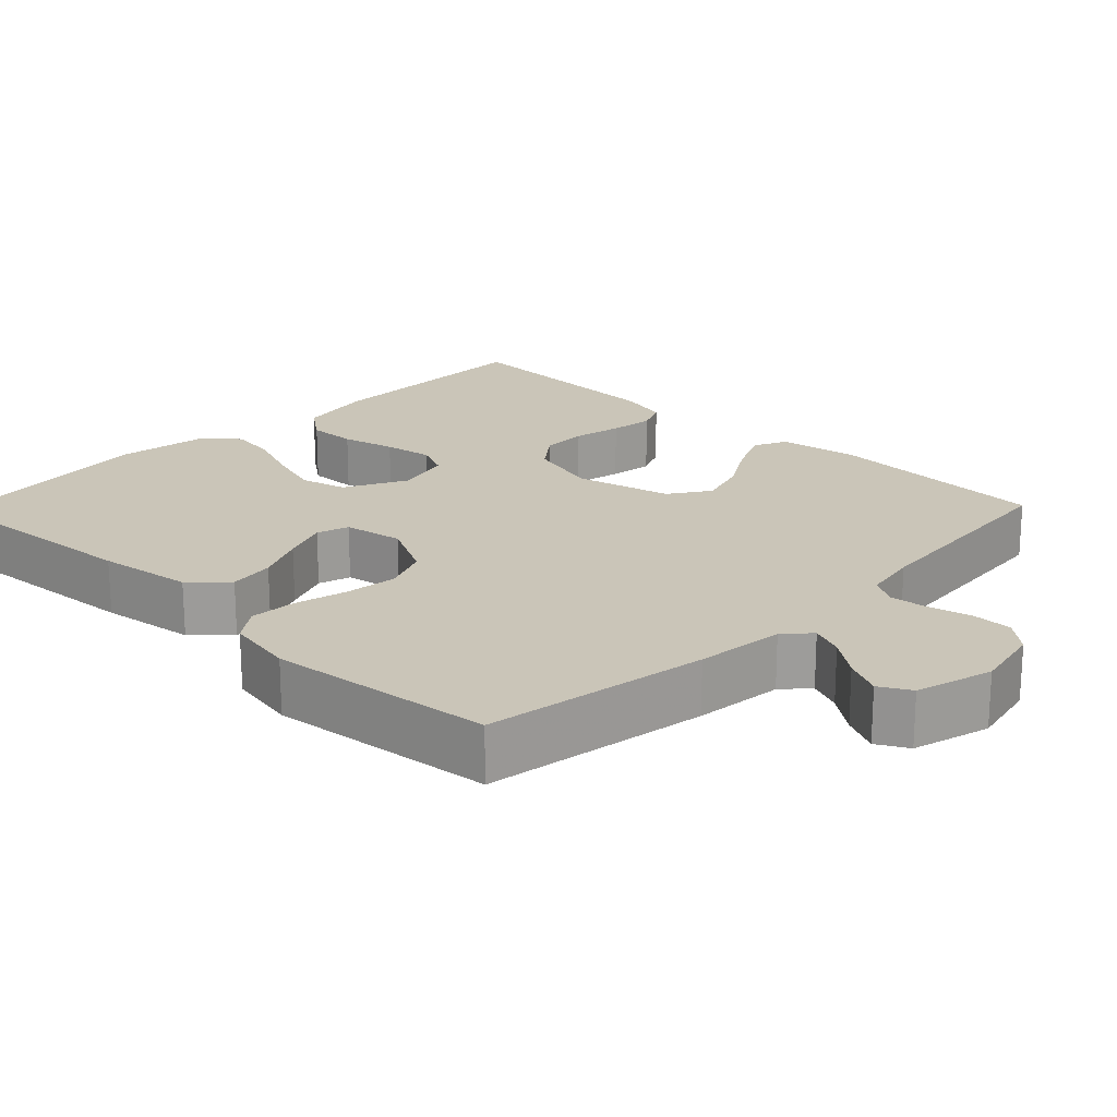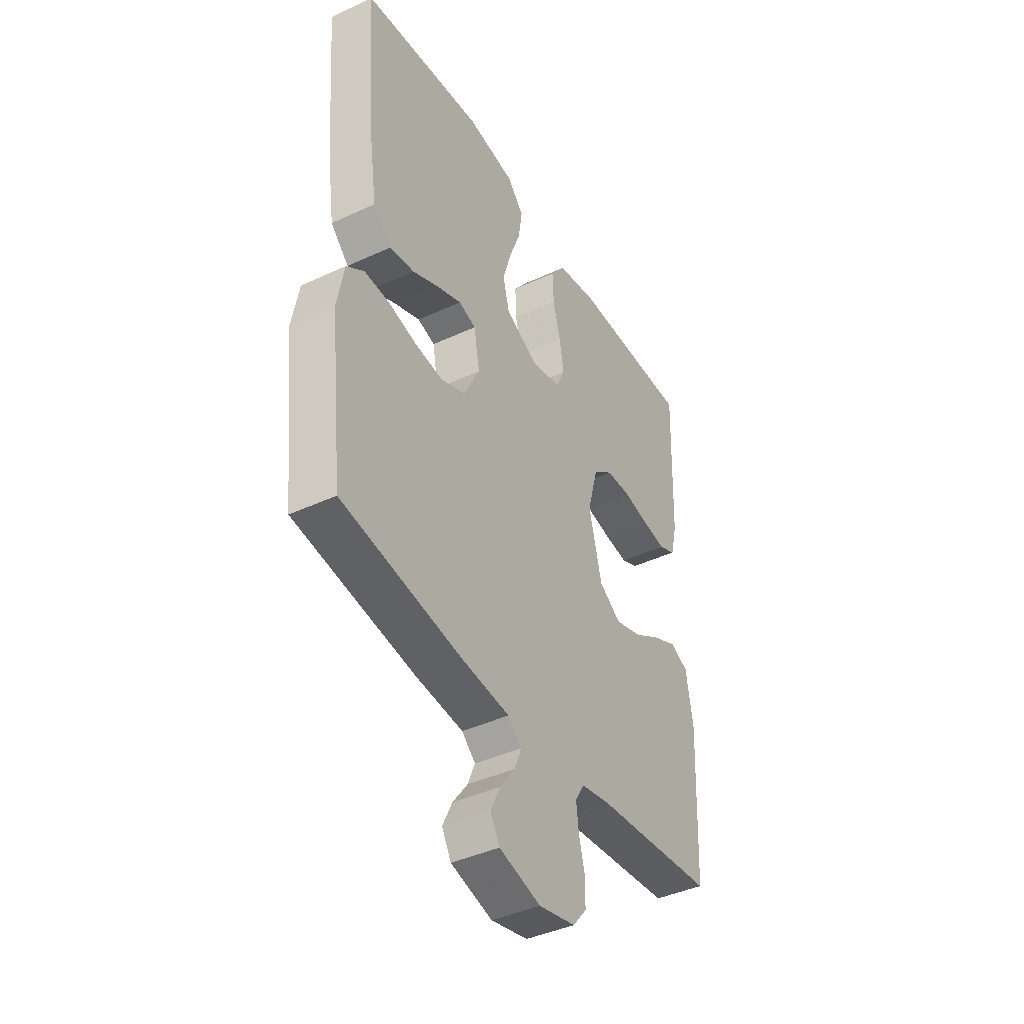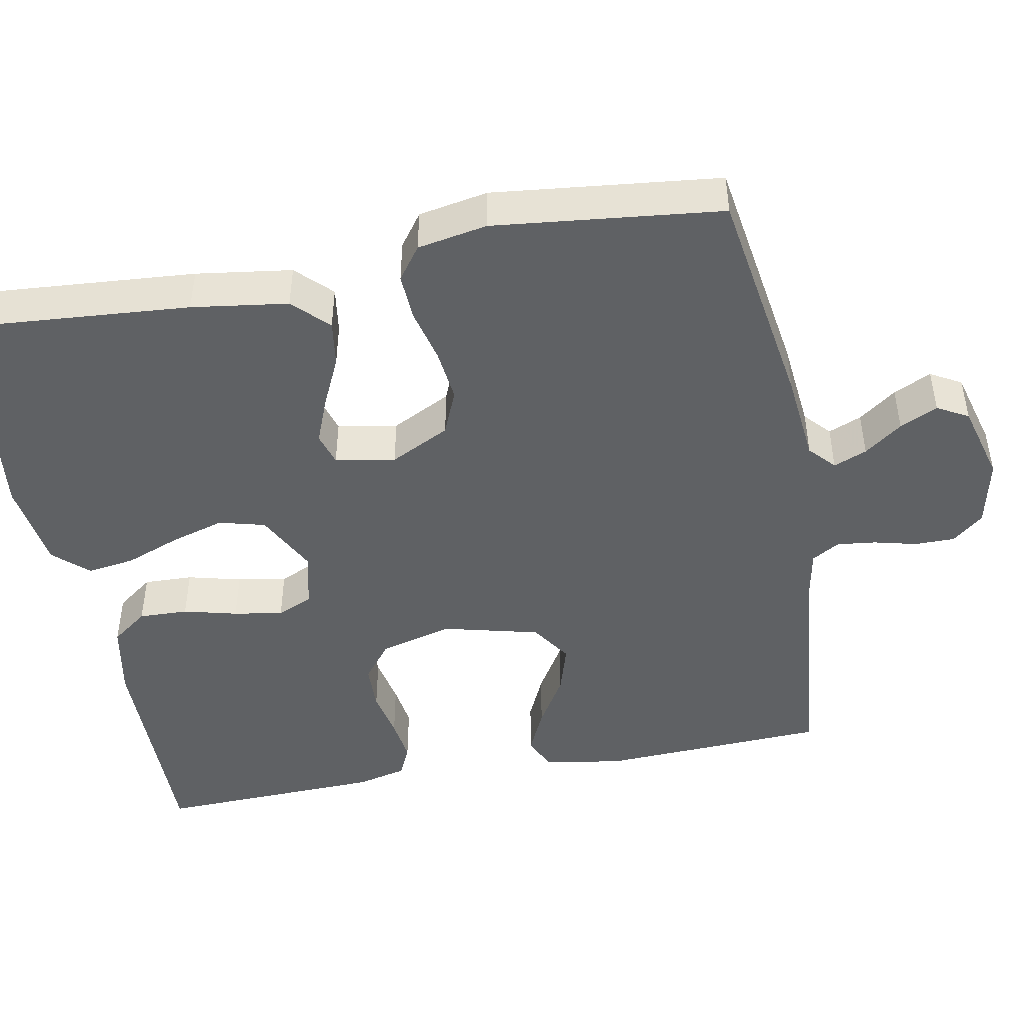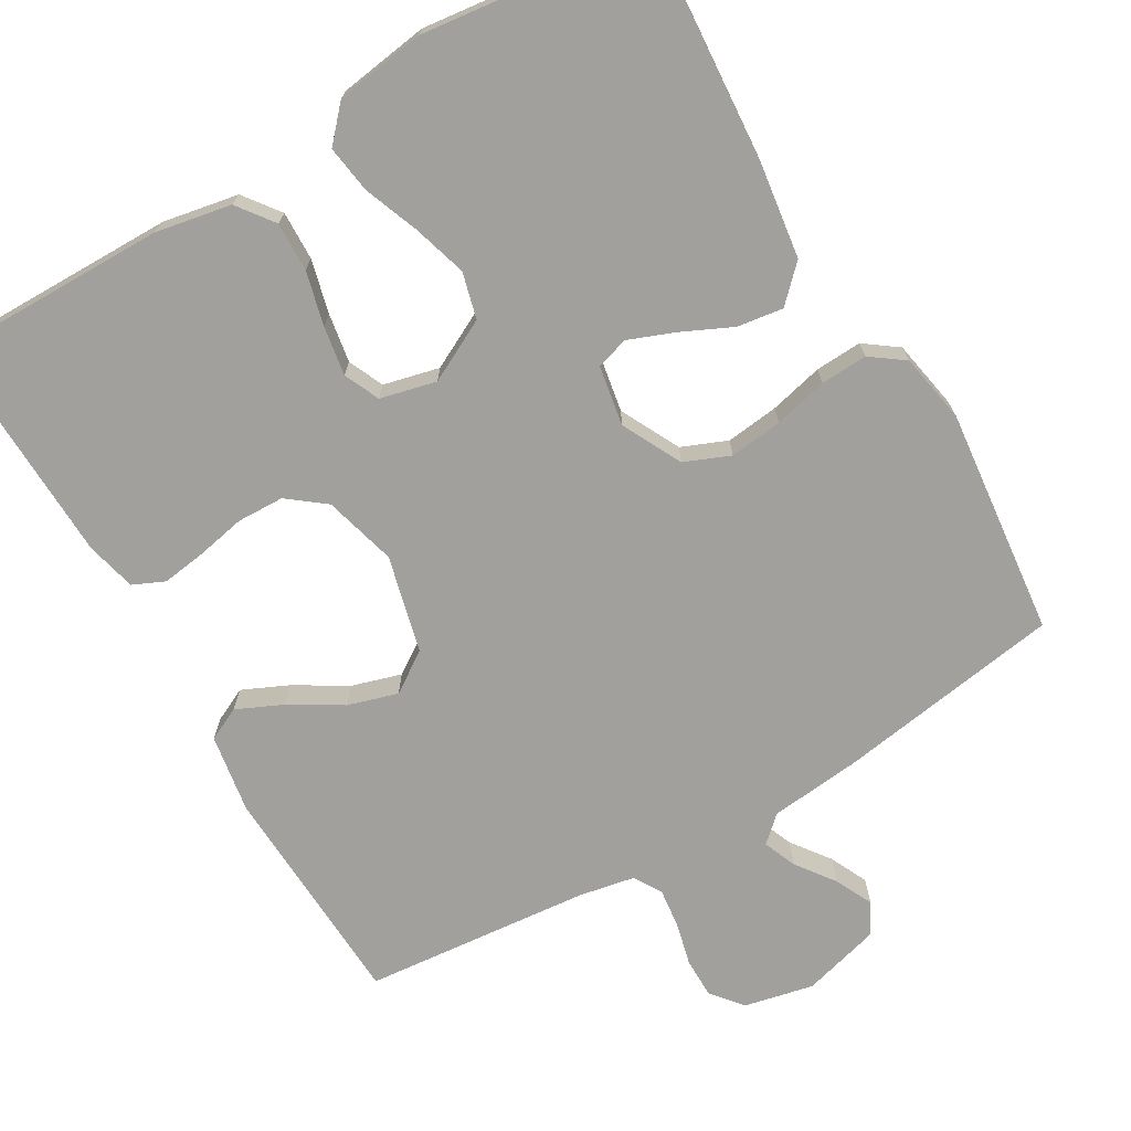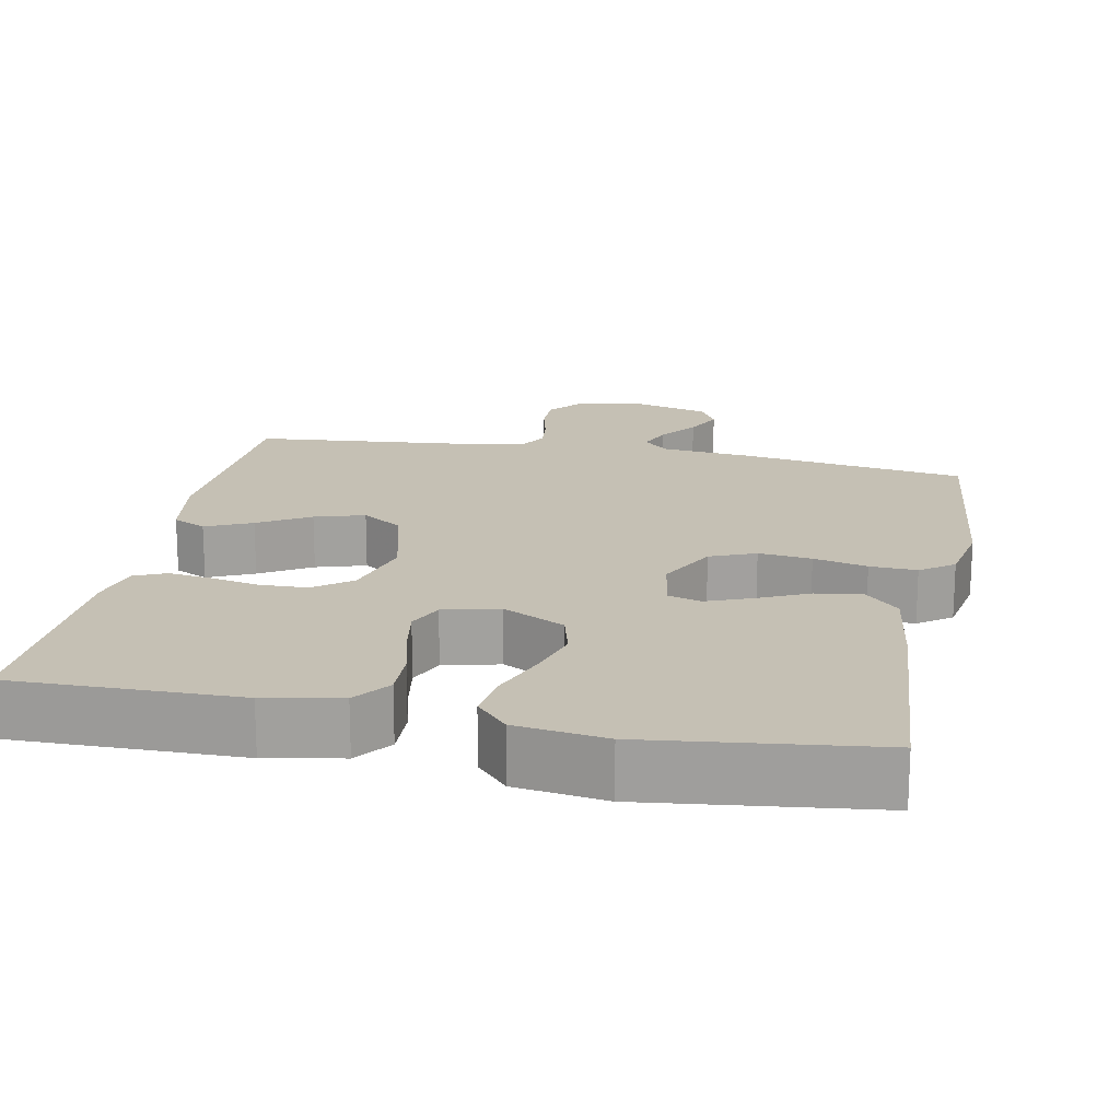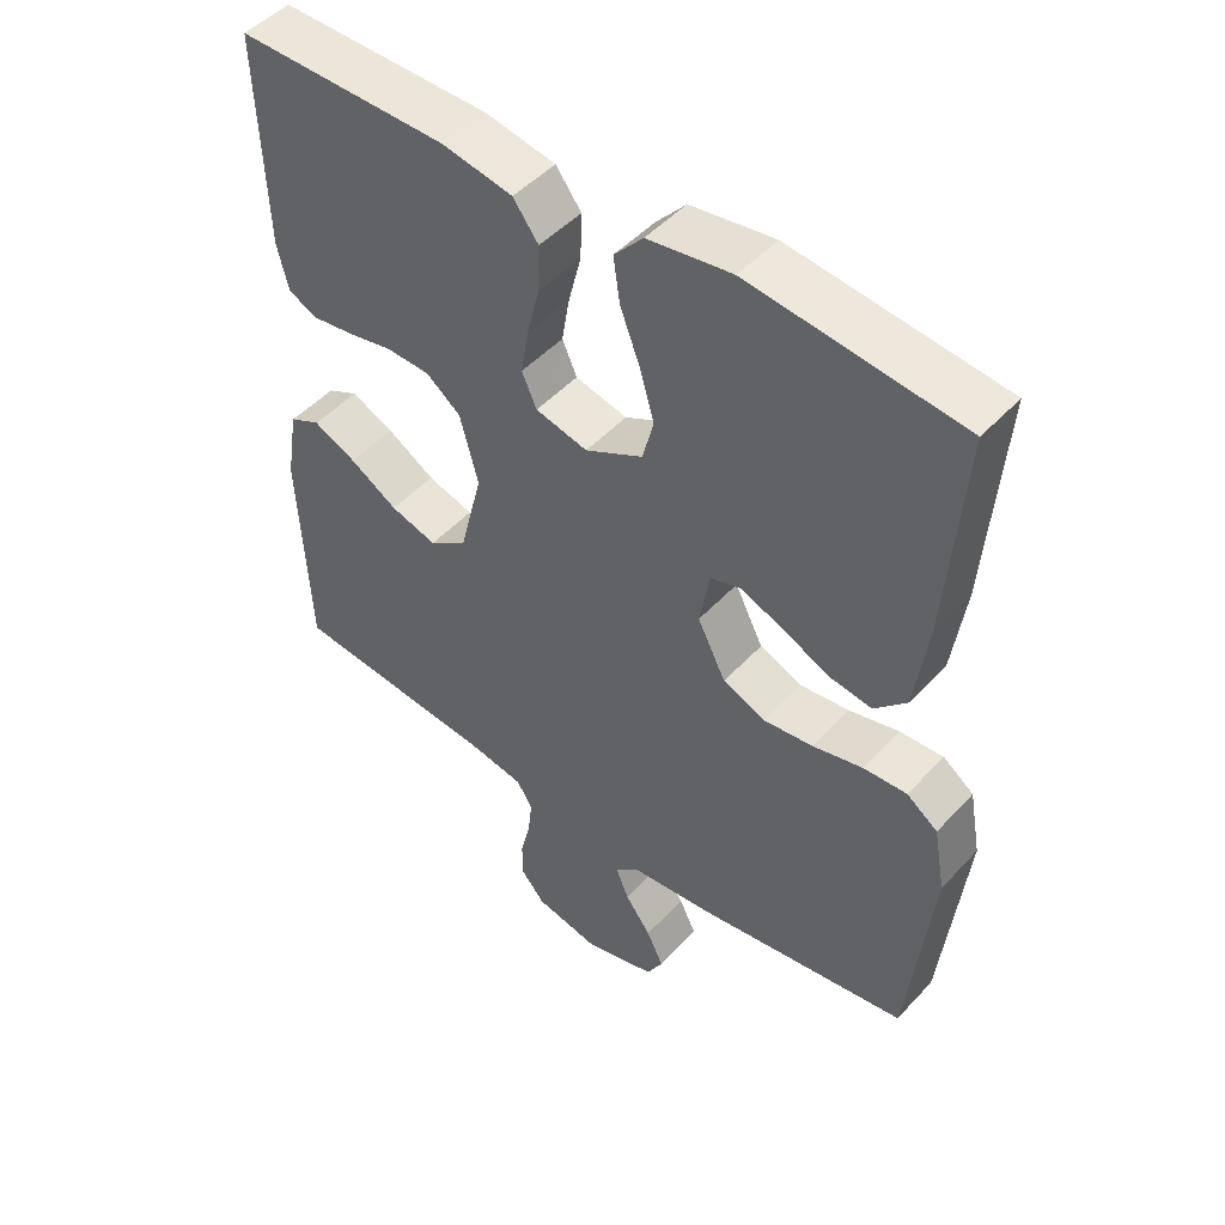
<metadata>
{"format":"obj","ext":"obj","renderer":"f3d","projection":"perspective","resolution":1024,"background":"white","views":[{"elev":20.3,"azim":134.2,"up":"+Y"},{"elev":-41.5,"azim":119.4,"up":"+Z"},{"elev":-46.3,"azim":100.7,"up":"+Y"},{"elev":-71.7,"azim":30.4,"up":"+Y"},{"elev":18.3,"azim":11.2,"up":"+Y"},{"elev":48.0,"azim":40.2,"up":"+Z"}]}
</metadata>
<code>
v 0.5 0.07 0.5
v 0.477 0.07 0.2
v 0.459 0.07 0.073
v 0.414 0.07 0.028
v 0.353 0.07 0.037
v 0.287 0.07 0.068
v 0.226 0.07 0.092
v 0.183 0.07 0.079
v 0.169 0.07 0
v 0.209 0.07 -0.079
v 0.269 0.07 -0.104
v 0.339 0.07 -0.096
v 0.41 0.07 -0.079
v 0.472 0.07 -0.076
v 0.516 0.07 -0.108
v 0.533 0.07 -0.2
v 0.5 0.07 -0.5
v 0.2 0.07 -0.546
v 0.081 0.07 -0.558
v 0.047 0.07 -0.589
v 0.065 0.07 -0.633
v 0.102 0.07 -0.683
v 0.126 0.07 -0.733
v 0.103 0.07 -0.774
v 0 0.07 -0.802
v -0.091 0.07 -0.782
v -0.125 0.07 -0.741
v -0.125 0.07 -0.688
v -0.111 0.07 -0.631
v -0.105 0.07 -0.58
v -0.127 0.07 -0.543
v -0.2 0.07 -0.529
v -0.5 0.07 -0.5
v -0.514 0.07 -0.2
v -0.497 0.07 -0.096
v -0.453 0.07 -0.075
v -0.392 0.07 -0.103
v -0.324 0.07 -0.144
v -0.258 0.07 -0.164
v -0.204 0.07 -0.128
v -0.172 0.07 0
v -0.198 0.07 0.096
v -0.247 0.07 0.134
v -0.309 0.07 0.136
v -0.374 0.07 0.123
v -0.432 0.07 0.115
v -0.474 0.07 0.134
v -0.49 0.07 0.2
v -0.5 0.07 0.5
v -0.2 0.07 0.497
v -0.1 0.07 0.478
v -0.064 0.07 0.43
v -0.066 0.07 0.365
v -0.084 0.07 0.294
v -0.095 0.07 0.229
v -0.074 0.07 0.182
v 0 0.07 0.164
v 0.082 0.07 0.206
v 0.098 0.07 0.267
v 0.077 0.07 0.338
v 0.049 0.07 0.411
v 0.04 0.07 0.474
v 0.081 0.07 0.519
v 0.2 0.07 0.536
v 0.5 0 0.5
v 0.477 0 0.2
v 0.459 0 0.073
v 0.414 0 0.028
v 0.353 0 0.037
v 0.287 0 0.068
v 0.226 0 0.092
v 0.183 0 0.079
v 0.169 0 0
v 0.209 0 -0.079
v 0.269 0 -0.104
v 0.339 0 -0.096
v 0.41 0 -0.079
v 0.472 0 -0.076
v 0.516 0 -0.108
v 0.533 0 -0.2
v 0.5 0 -0.5
v 0.2 0 -0.546
v 0.081 0 -0.558
v 0.047 0 -0.589
v 0.065 0 -0.633
v 0.102 0 -0.683
v 0.126 0 -0.733
v 0.103 0 -0.774
v 0 0 -0.802
v -0.091 0 -0.782
v -0.125 0 -0.741
v -0.125 0 -0.688
v -0.111 0 -0.631
v -0.105 0 -0.58
v -0.127 0 -0.543
v -0.2 0 -0.529
v -0.5 0 -0.5
v -0.514 0 -0.2
v -0.497 0 -0.096
v -0.453 0 -0.075
v -0.392 0 -0.103
v -0.324 0 -0.144
v -0.258 0 -0.164
v -0.204 0 -0.128
v -0.172 0 0
v -0.198 0 0.096
v -0.247 0 0.134
v -0.309 0 0.136
v -0.374 0 0.123
v -0.432 0 0.115
v -0.474 0 0.134
v -0.49 0 0.2
v -0.5 0 0.5
v -0.2 0 0.497
v -0.1 0 0.478
v -0.064 0 0.43
v -0.066 0 0.365
v -0.084 0 0.294
v -0.095 0 0.229
v -0.074 0 0.182
v 0 0 0.164
v 0.082 0 0.206
v 0.098 0 0.267
v 0.077 0 0.338
v 0.049 0 0.411
v 0.04 0 0.474
v 0.081 0 0.519
v 0.2 0 0.536
f 60 61 62 63
f 59 60 63 64
f 58 59 64 1
f 51 52 53 54
f 51 54 55
f 50 51 55
f 49 50 55
f 48 49 55 56
f 44 45 46 47
f 44 47 48 56
f 35 36 37 38
f 35 38 39
f 32 33 34 35
f 31 32 35 39
f 30 31 39 40
f 26 27 28 29
f 26 29 30
f 25 26 30
f 21 22 23 24
f 20 21 24 25
f 16 17 18 19
f 14 15 16 19
f 12 13 14 19
f 11 12 19 20
f 10 11 20
f 9 10 20
f 8 9 20 25
f 3 4 5 6
f 3 6 7
f 58 1 2 3
f 57 58 3 7
f 43 44 56 57
f 42 43 57 7
f 25 30 40 41
f 8 25 41
f 7 8 41 42
f 127 126 125 124
f 128 127 124 123
f 65 128 123 122
f 118 117 116 115
f 119 118 115
f 119 115 114
f 119 114 113
f 120 119 113 112
f 111 110 109 108
f 120 112 111 108
f 102 101 100 99
f 103 102 99
f 99 98 97 96
f 103 99 96 95
f 104 103 95 94
f 93 92 91 90
f 94 93 90
f 94 90 89
f 88 87 86 85
f 89 88 85 84
f 83 82 81 80
f 83 80 79 78
f 83 78 77 76
f 84 83 76 75
f 84 75 74
f 84 74 73
f 89 84 73 72
f 70 69 68 67
f 71 70 67
f 67 66 65 122
f 71 67 122 121
f 121 120 108 107
f 71 121 107 106
f 105 104 94 89
f 105 89 72
f 106 105 72 71
f 1 65 66 2
f 2 66 67 3
f 3 67 68 4
f 4 68 69 5
f 5 69 70 6
f 6 70 71 7
f 7 71 72 8
f 8 72 73 9
f 9 73 74 10
f 10 74 75 11
f 11 75 76 12
f 12 76 77 13
f 13 77 78 14
f 14 78 79 15
f 15 79 80 16
f 16 80 81 17
f 17 81 82 18
f 18 82 83 19
f 19 83 84 20
f 20 84 85 21
f 21 85 86 22
f 22 86 87 23
f 23 87 88 24
f 24 88 89 25
f 25 89 90 26
f 26 90 91 27
f 27 91 92 28
f 28 92 93 29
f 29 93 94 30
f 30 94 95 31
f 31 95 96 32
f 32 96 97 33
f 33 97 98 34
f 34 98 99 35
f 35 99 100 36
f 36 100 101 37
f 37 101 102 38
f 38 102 103 39
f 39 103 104 40
f 40 104 105 41
f 41 105 106 42
f 42 106 107 43
f 43 107 108 44
f 44 108 109 45
f 45 109 110 46
f 46 110 111 47
f 47 111 112 48
f 48 112 113 49
f 49 113 114 50
f 50 114 115 51
f 51 115 116 52
f 52 116 117 53
f 53 117 118 54
f 54 118 119 55
f 55 119 120 56
f 56 120 121 57
f 57 121 122 58
f 58 122 123 59
f 59 123 124 60
f 60 124 125 61
f 61 125 126 62
f 62 126 127 63
f 63 127 128 64
f 64 128 65 1

</code>
